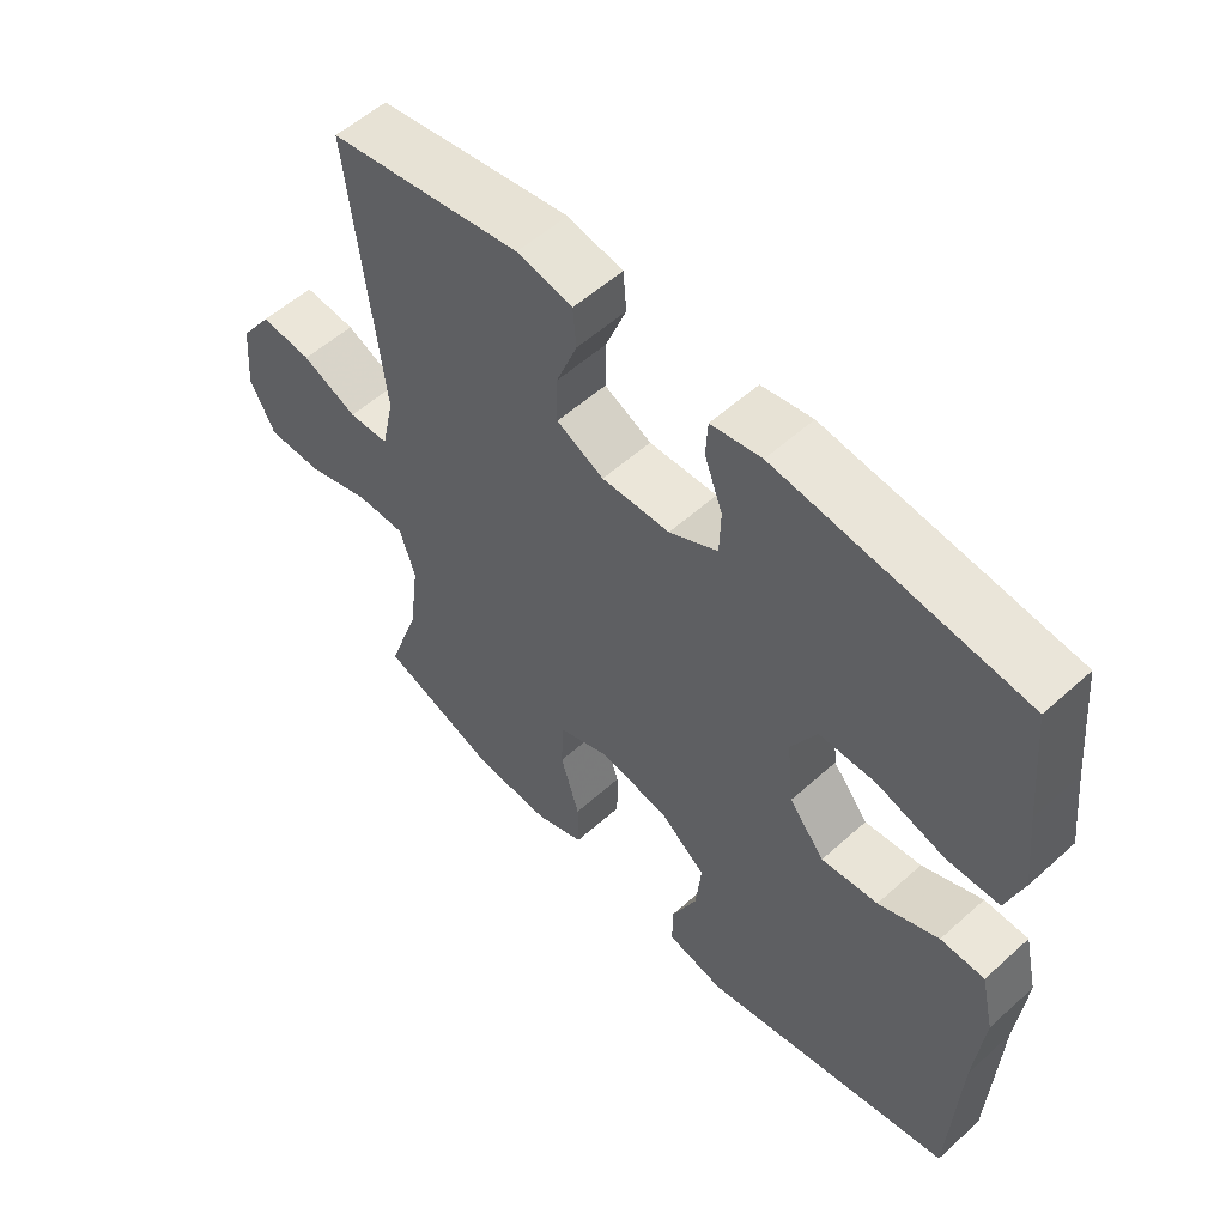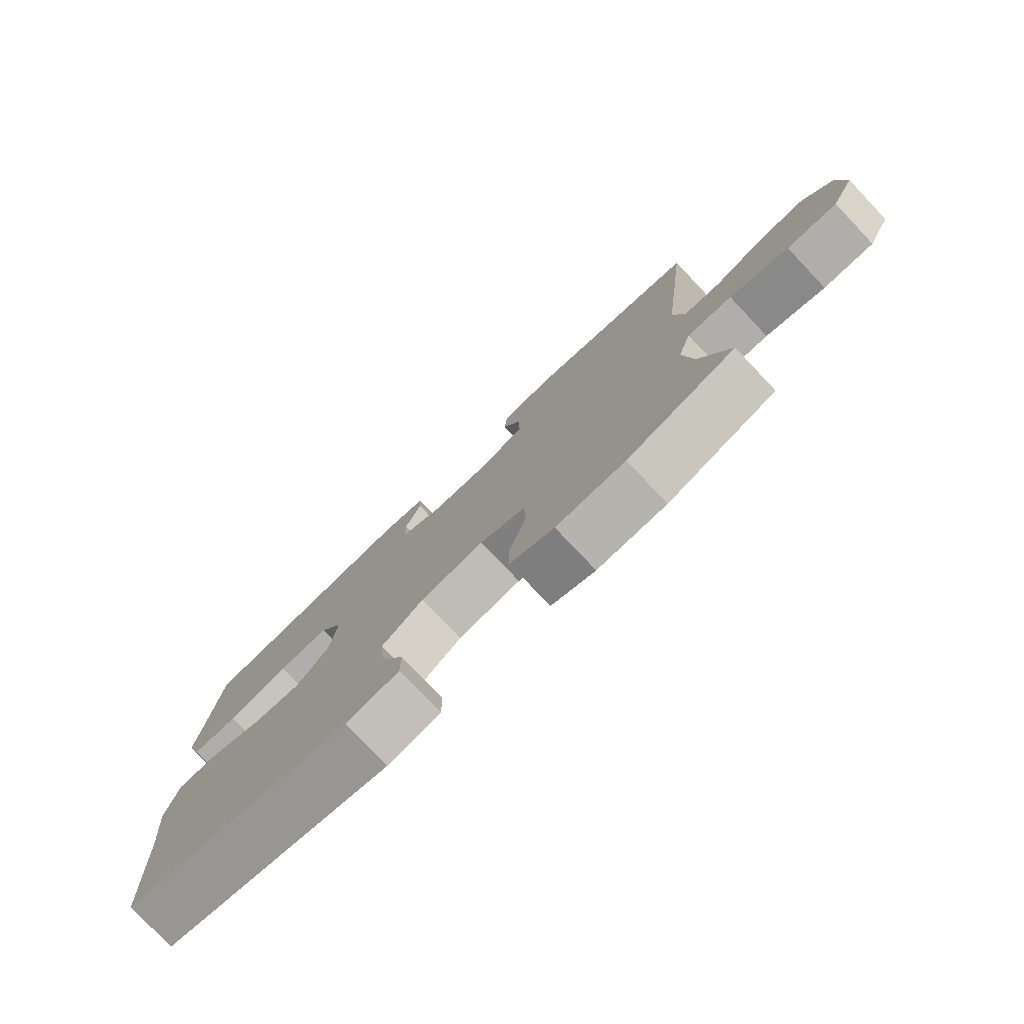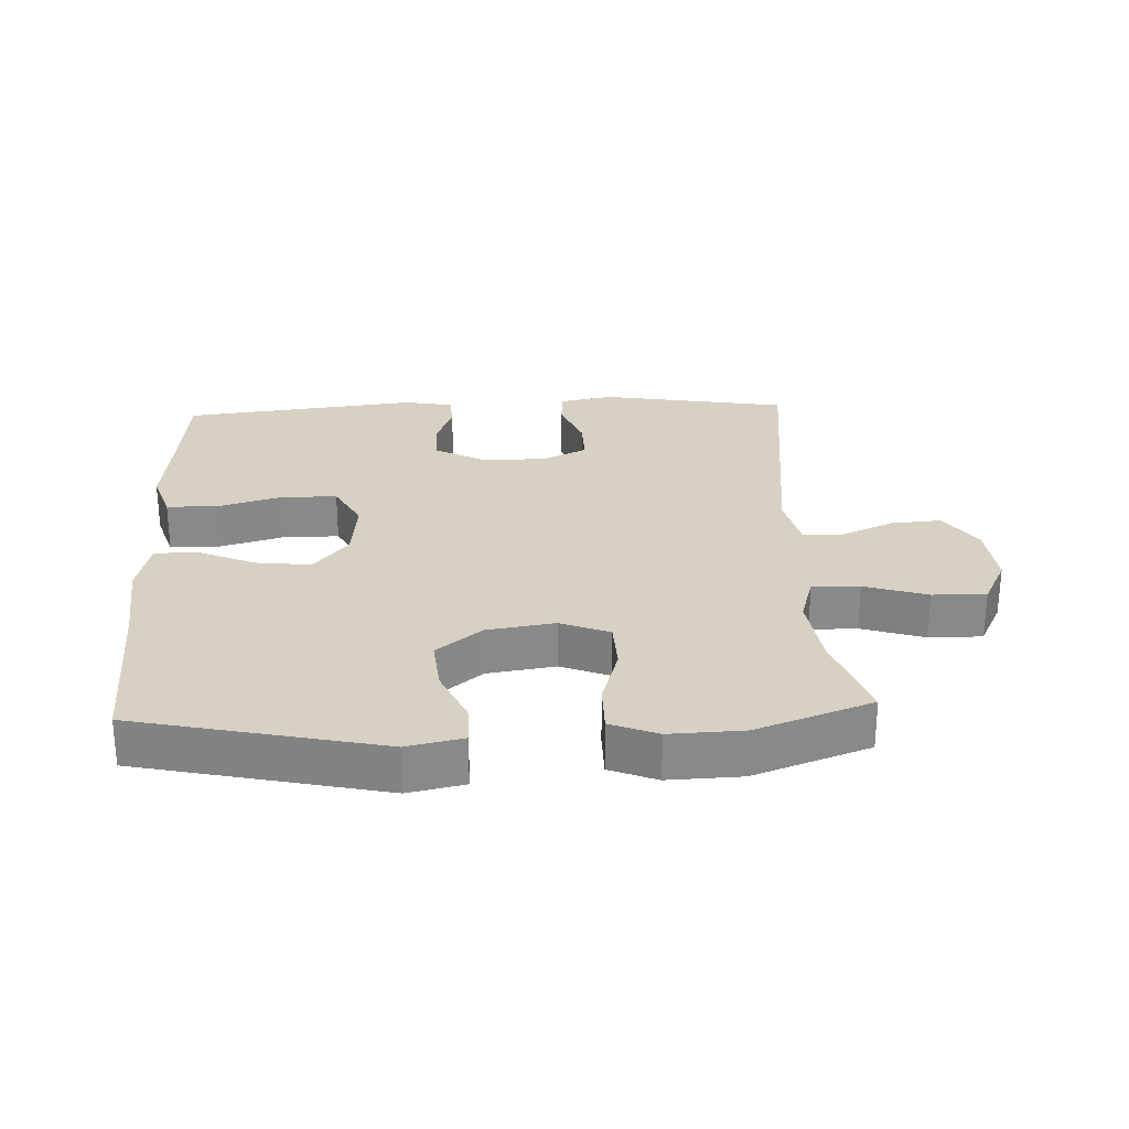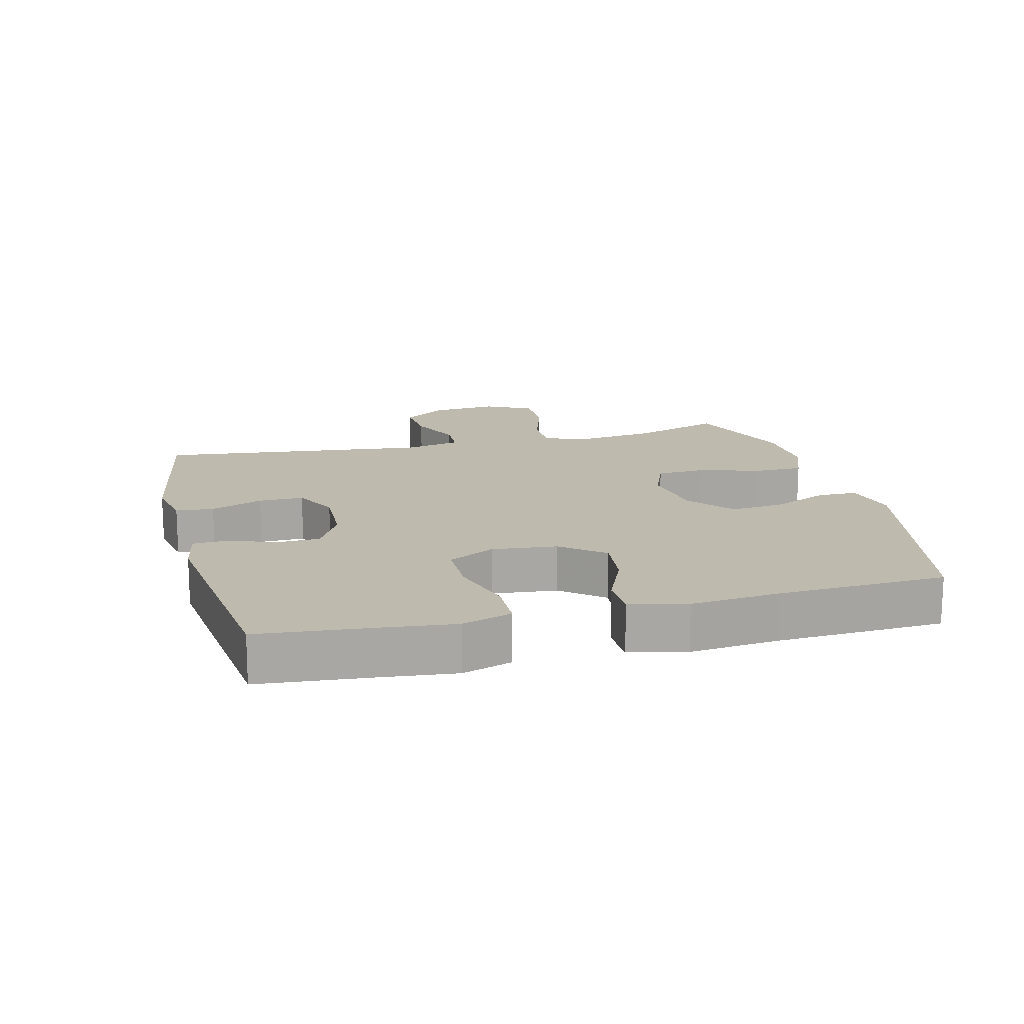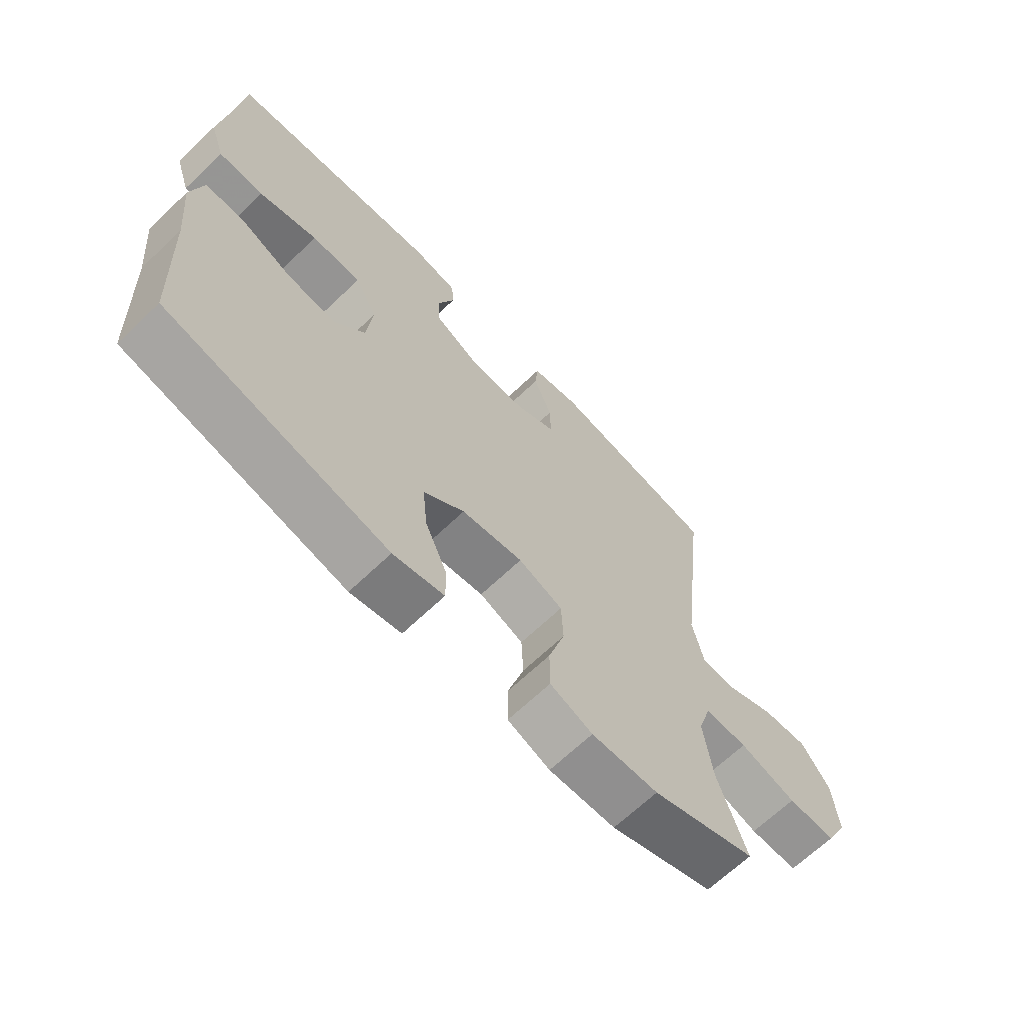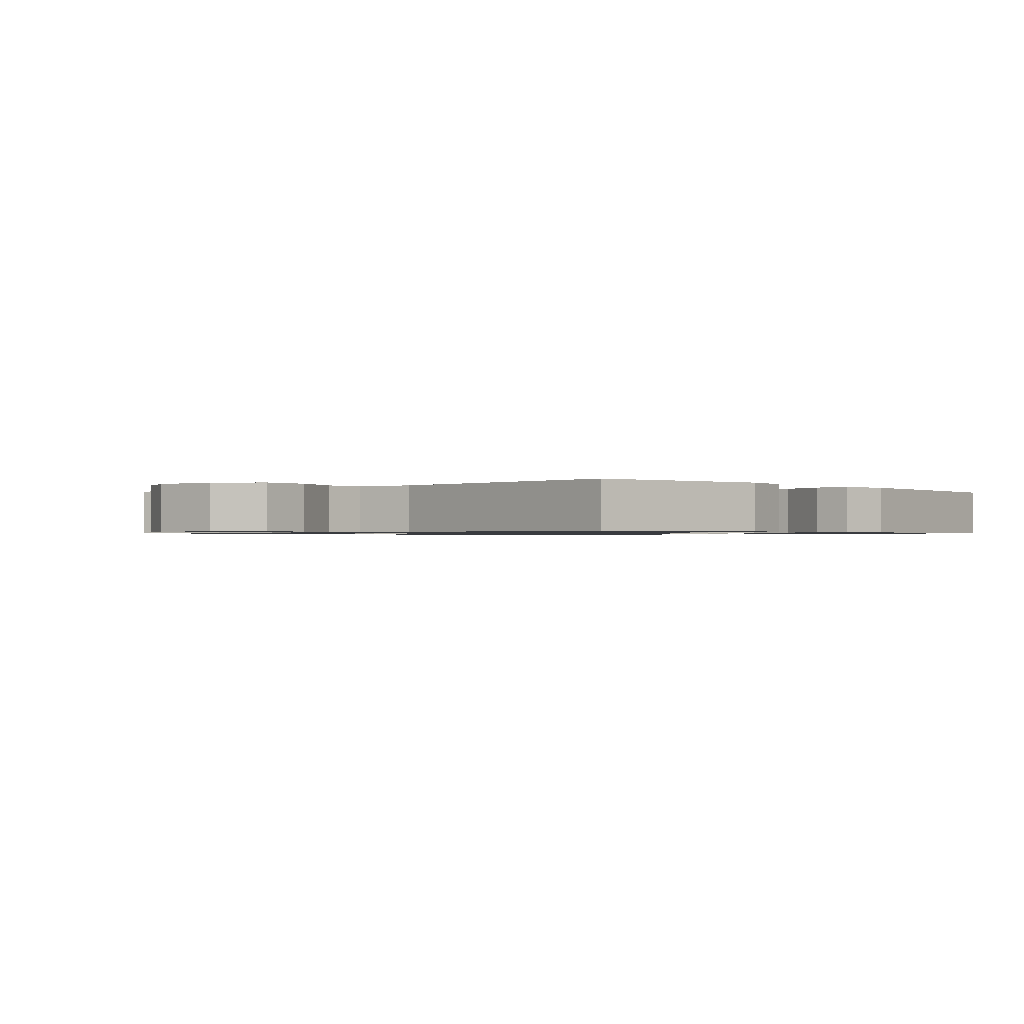
<metadata>
{"format":"obj","ext":"obj","renderer":"f3d","projection":"perspective","resolution":1024,"background":"white","views":[{"elev":55.6,"azim":46.6,"up":"+Z"},{"elev":-78.4,"azim":-136.5,"up":"+Z"},{"elev":27.1,"azim":177.4,"up":"+Y"},{"elev":15.7,"azim":75.6,"up":"+Y"},{"elev":-66.7,"azim":133.8,"up":"+Z"},{"elev":-0.9,"azim":-47.7,"up":"+Y"}]}
</metadata>
<code>
v 0.5 0.07 0.5
v 0.516 0.07 0.333
v 0.529 0.07 0.216
v 0.504 0.07 0.14
v 0.427 0.07 0.138
v 0.327 0.07 0.167
v 0.242 0.07 0.166
v 0.204 0.07 0.095
v 0.214 0.07 -0.004
v 0.267 0.07 -0.069
v 0.351 0.07 -0.059
v 0.44 0.07 -0.02
v 0.505 0.07 -0.021
v 0.525 0.07 -0.108
v 0.512 0.07 -0.243
v 0.5 0.07 -0.5
v 0.125 0.07 -0.584
v 0.039 0.07 -0.566
v 0.039 0.07 -0.504
v 0.077 0.07 -0.418
v 0.085 0.07 -0.336
v 0.016 0.07 -0.281
v -0.088 0.07 -0.265
v -0.163 0.07 -0.295
v -0.166 0.07 -0.371
v -0.138 0.07 -0.465
v -0.138 0.07 -0.539
v -0.21 0.07 -0.568
v -0.323 0.07 -0.564
v -0.5 0.07 -0.5
v -0.452 0.07 -0.361
v -0.437 0.07 -0.246
v -0.459 0.07 -0.173
v -0.532 0.07 -0.174
v -0.628 0.07 -0.205
v -0.71 0.07 -0.206
v -0.747 0.07 -0.133
v -0.738 0.07 -0.032
v -0.69 0.07 0.037
v -0.613 0.07 0.031
v -0.531 0.07 -0.005
v -0.471 0.07 -0.002
v -0.452 0.07 0.085
v -0.5 0.07 0.5
v -0.213 0.07 0.55
v -0.131 0.07 0.534
v -0.126 0.07 0.476
v -0.157 0.07 0.396
v -0.158 0.07 0.327
v -0.088 0.07 0.293
v 0.013 0.07 0.297
v 0.085 0.07 0.336
v 0.087 0.07 0.402
v 0.06 0.07 0.474
v 0.063 0.07 0.527
v 0.138 0.07 0.541
v 0.5 0 0.5
v 0.516 0 0.333
v 0.529 0 0.216
v 0.504 0 0.14
v 0.427 0 0.138
v 0.327 0 0.167
v 0.242 0 0.166
v 0.204 0 0.095
v 0.214 0 -0.004
v 0.267 0 -0.069
v 0.351 0 -0.059
v 0.44 0 -0.02
v 0.505 0 -0.021
v 0.525 0 -0.108
v 0.512 0 -0.243
v 0.5 0 -0.5
v 0.125 0 -0.584
v 0.039 0 -0.566
v 0.039 0 -0.504
v 0.077 0 -0.418
v 0.085 0 -0.336
v 0.016 0 -0.281
v -0.088 0 -0.265
v -0.163 0 -0.295
v -0.166 0 -0.371
v -0.138 0 -0.465
v -0.138 0 -0.539
v -0.21 0 -0.568
v -0.323 0 -0.564
v -0.5 0 -0.5
v -0.452 0 -0.361
v -0.437 0 -0.246
v -0.459 0 -0.173
v -0.532 0 -0.174
v -0.628 0 -0.205
v -0.71 0 -0.206
v -0.747 0 -0.133
v -0.738 0 -0.032
v -0.69 0 0.037
v -0.613 0 0.031
v -0.531 0 -0.005
v -0.471 0 -0.002
v -0.452 0 0.085
v -0.5 0 0.5
v -0.213 0 0.55
v -0.131 0 0.534
v -0.126 0 0.476
v -0.157 0 0.396
v -0.158 0 0.327
v -0.088 0 0.293
v 0.013 0 0.297
v 0.085 0 0.336
v 0.087 0 0.402
v 0.06 0 0.474
v 0.063 0 0.527
v 0.138 0 0.541
f 53 54 55 56
f 52 53 56 1
f 51 52 1 2
f 45 46 47 48
f 43 44 45 48
f 42 43 48 49
f 38 39 40 41
f 38 41 42
f 37 38 42
f 34 35 36 37
f 33 34 37 42
f 32 33 42 49
f 28 29 30 31
f 25 26 27 28
f 24 25 28 31
f 23 24 31 32
f 17 18 19 20
f 15 16 17 20
f 15 20 21
f 14 15 21 22
f 11 12 13 14
f 10 11 14 22
f 3 4 5 6
f 51 2 3 6
f 50 51 6 7
f 23 32 49 50
f 9 10 22 23
f 8 9 23 50
f 7 8 50
f 112 111 110 109
f 57 112 109 108
f 58 57 108 107
f 104 103 102 101
f 104 101 100 99
f 105 104 99 98
f 97 96 95 94
f 98 97 94
f 98 94 93
f 93 92 91 90
f 98 93 90 89
f 105 98 89 88
f 87 86 85 84
f 84 83 82 81
f 87 84 81 80
f 88 87 80 79
f 76 75 74 73
f 76 73 72 71
f 77 76 71
f 78 77 71 70
f 70 69 68 67
f 78 70 67 66
f 62 61 60 59
f 62 59 58 107
f 63 62 107 106
f 106 105 88 79
f 79 78 66 65
f 106 79 65 64
f 106 64 63
f 1 57 58 2
f 2 58 59 3
f 3 59 60 4
f 4 60 61 5
f 5 61 62 6
f 6 62 63 7
f 7 63 64 8
f 8 64 65 9
f 9 65 66 10
f 10 66 67 11
f 11 67 68 12
f 12 68 69 13
f 13 69 70 14
f 14 70 71 15
f 15 71 72 16
f 16 72 73 17
f 17 73 74 18
f 18 74 75 19
f 19 75 76 20
f 20 76 77 21
f 21 77 78 22
f 22 78 79 23
f 23 79 80 24
f 24 80 81 25
f 25 81 82 26
f 26 82 83 27
f 27 83 84 28
f 28 84 85 29
f 29 85 86 30
f 30 86 87 31
f 31 87 88 32
f 32 88 89 33
f 33 89 90 34
f 34 90 91 35
f 35 91 92 36
f 36 92 93 37
f 37 93 94 38
f 38 94 95 39
f 39 95 96 40
f 40 96 97 41
f 41 97 98 42
f 42 98 99 43
f 43 99 100 44
f 44 100 101 45
f 45 101 102 46
f 46 102 103 47
f 47 103 104 48
f 48 104 105 49
f 49 105 106 50
f 50 106 107 51
f 51 107 108 52
f 52 108 109 53
f 53 109 110 54
f 54 110 111 55
f 55 111 112 56
f 56 112 57 1

</code>
